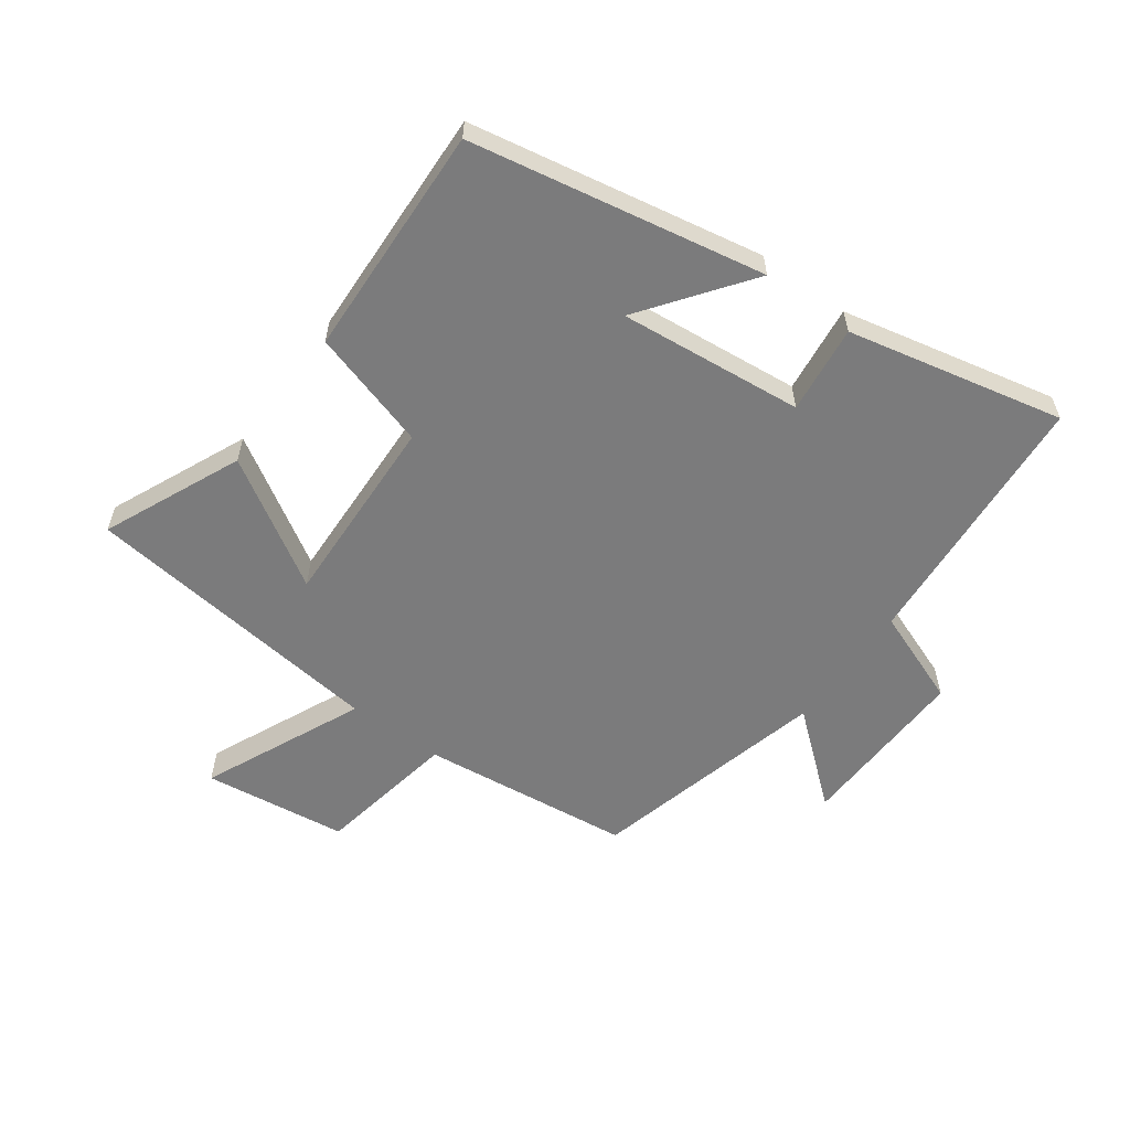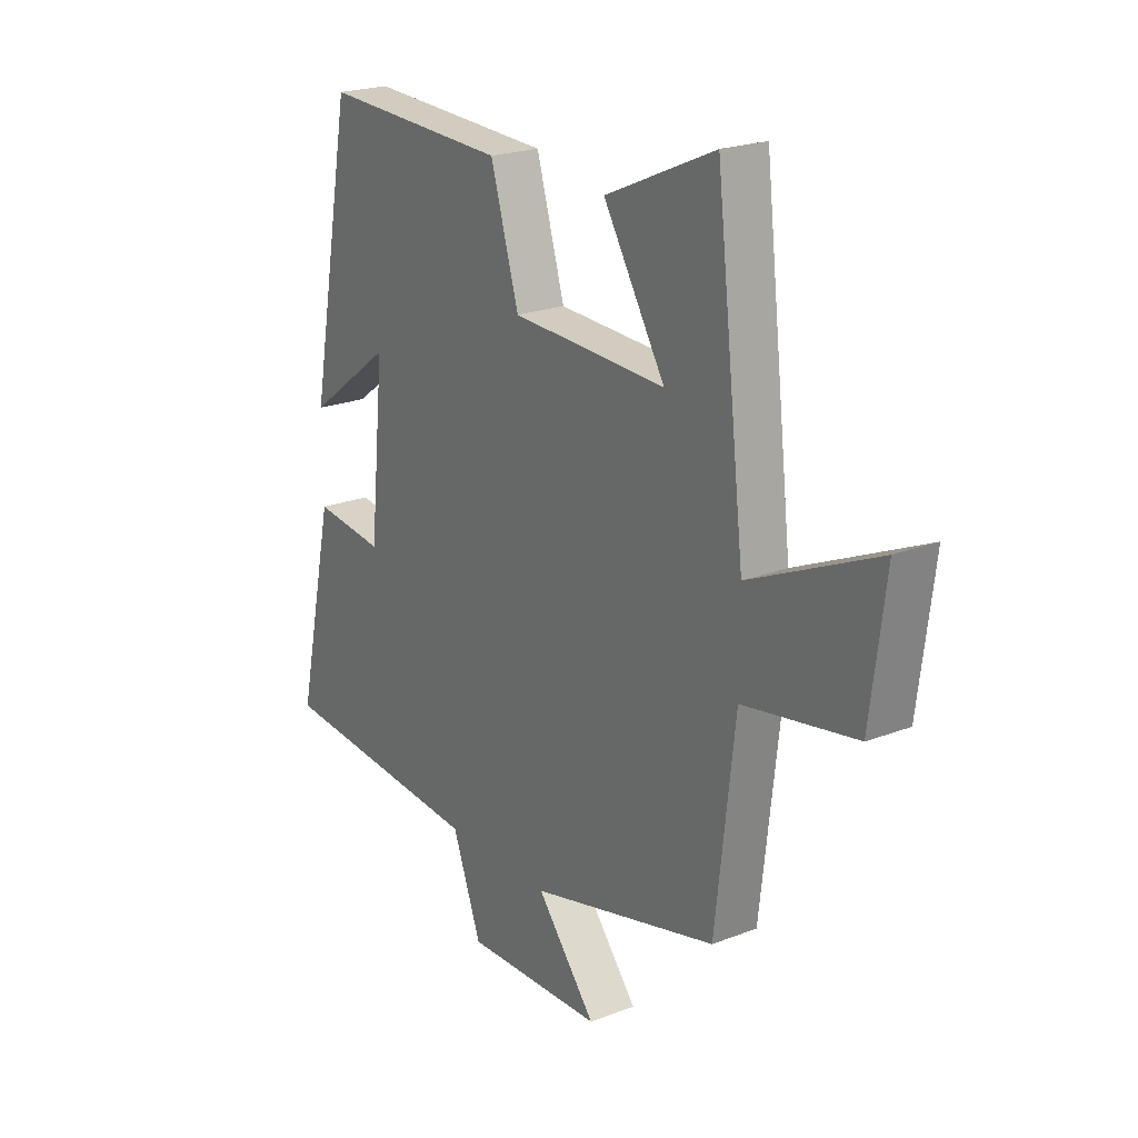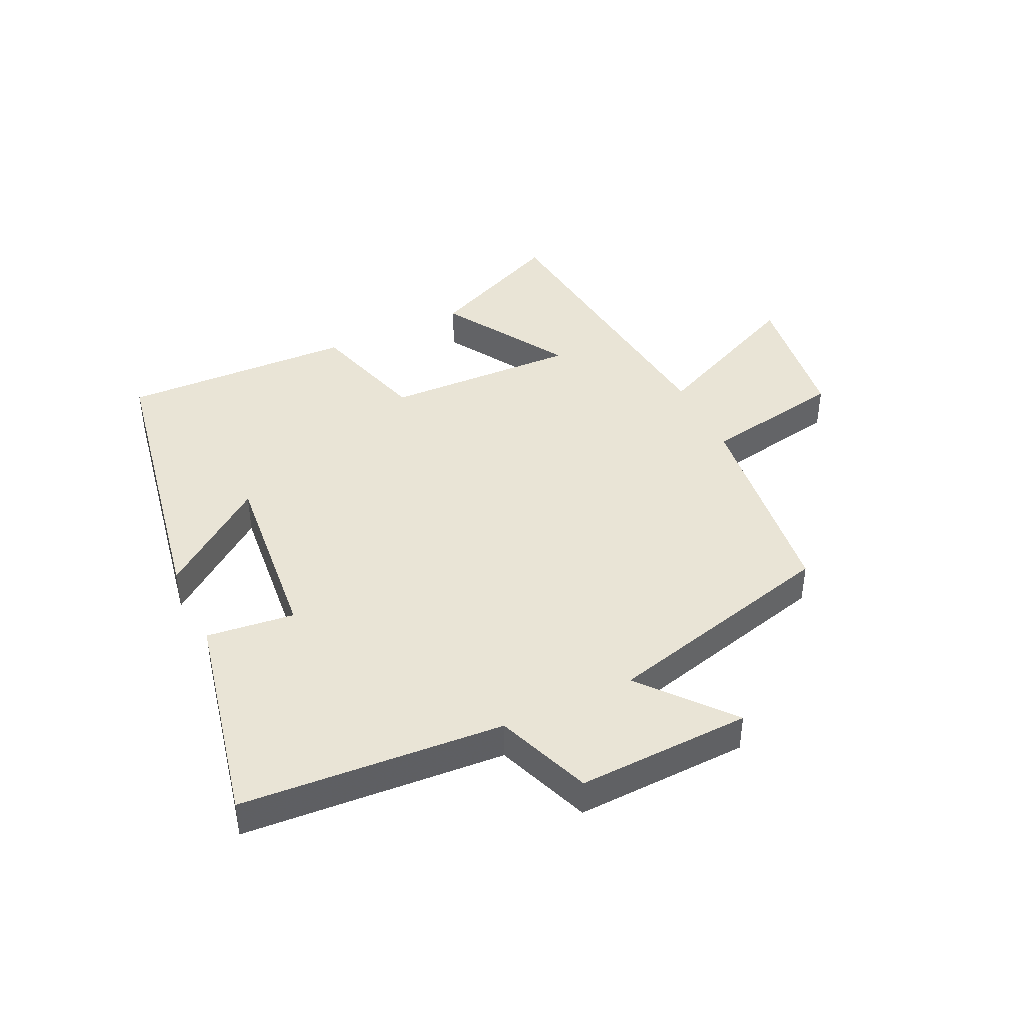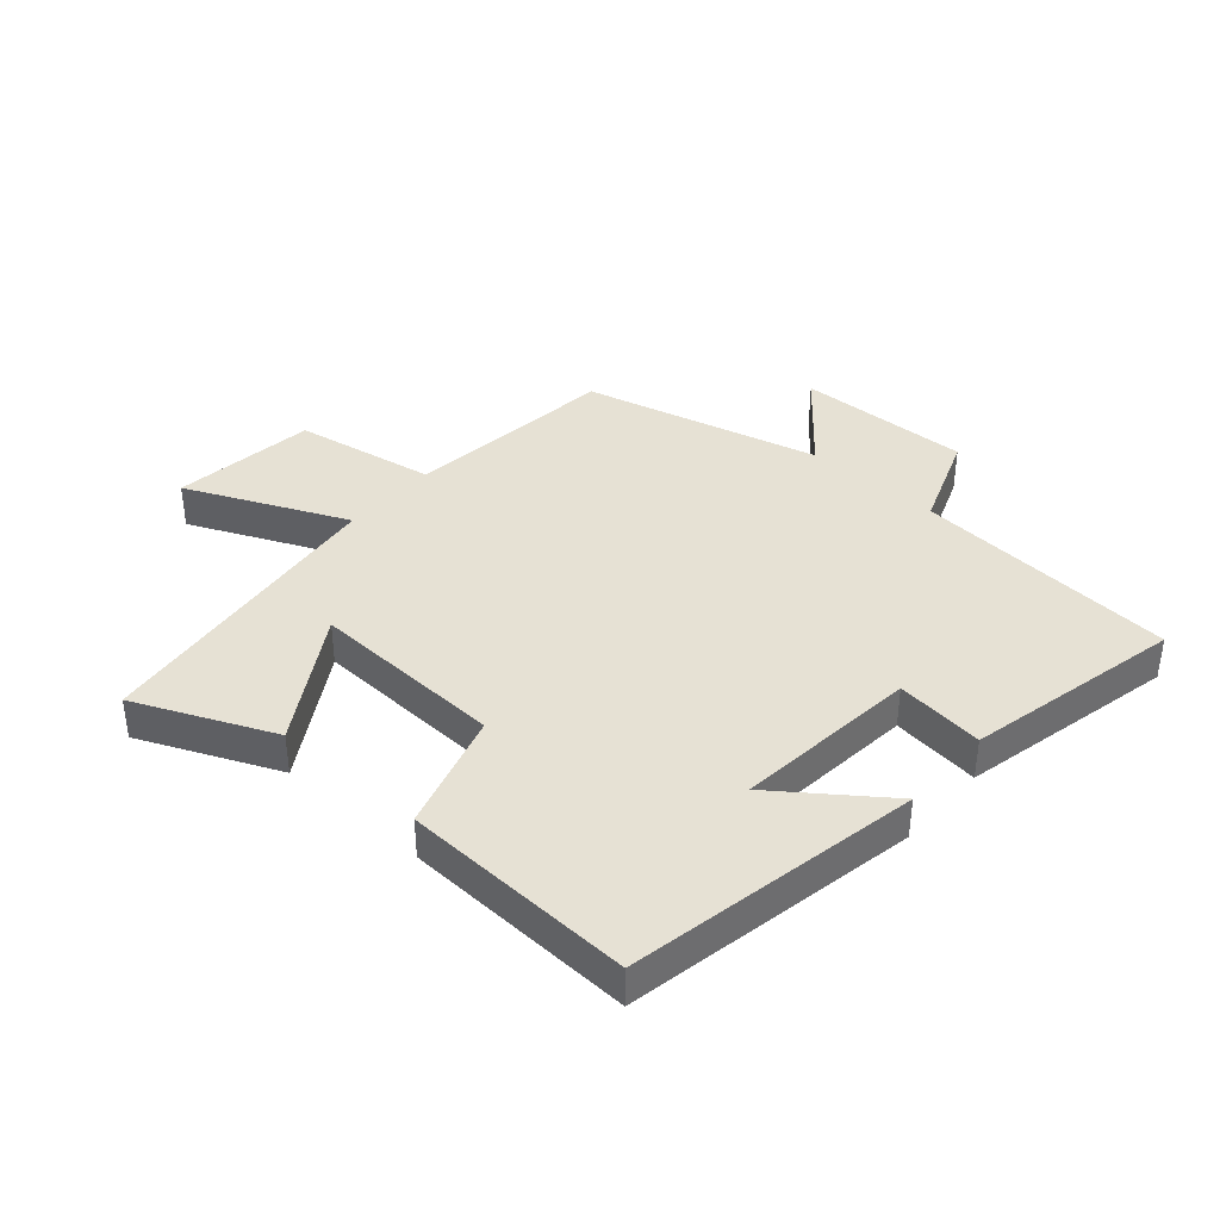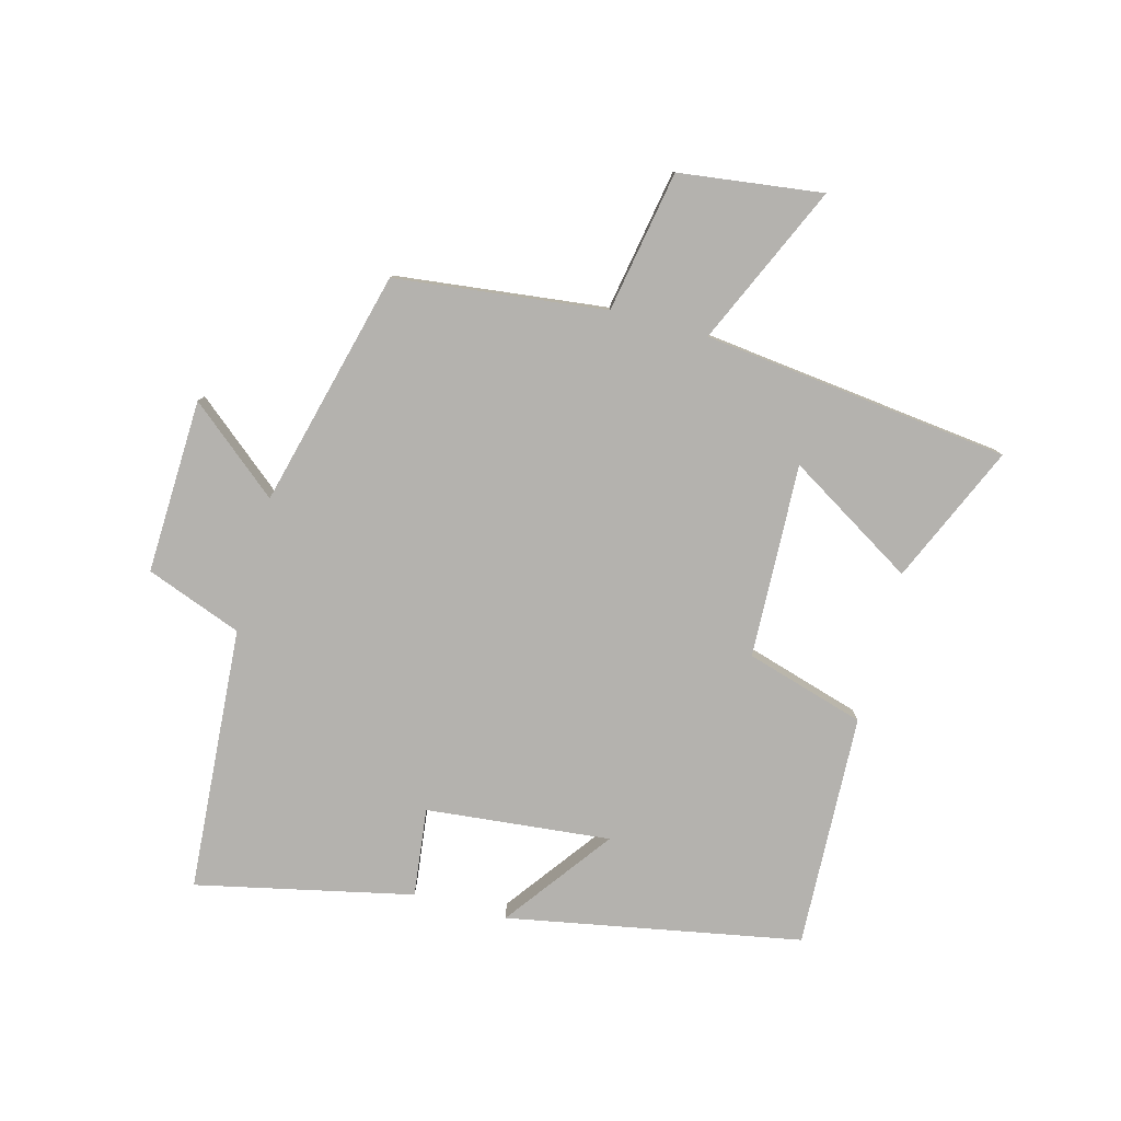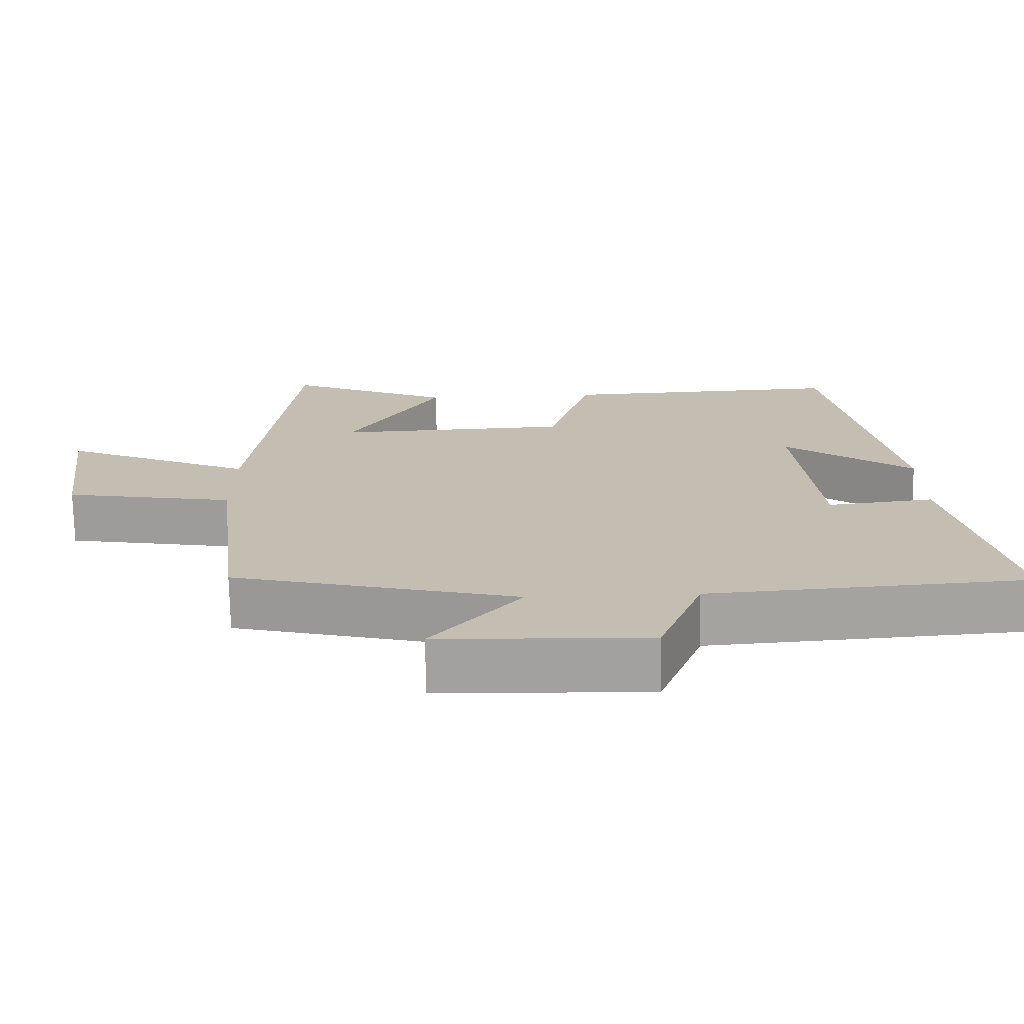
<metadata>
{"format":"obj","ext":"obj","renderer":"f3d","projection":"perspective","resolution":1024,"background":"white","views":[{"elev":-58.5,"azim":54.0,"up":"+Y"},{"elev":21.8,"azim":-124.2,"up":"+Z"},{"elev":42.6,"azim":154.5,"up":"+Y"},{"elev":39.1,"azim":41.3,"up":"+Y"},{"elev":-79.8,"azim":-105.0,"up":"+Y"},{"elev":-72.6,"azim":1.1,"up":"+Z"}]}
</metadata>
<code>
v -0.46 0.07 -0.402
v -0.5 0.07 -0.058
v -0.73 0.07 -0.017
v -0.76 0.07 0.217
v -0.5 0.07 0.1
v -0.441 0.07 0.599
v -0.217 0.07 0.5
v -0.343 0.07 0.294
v -0.027 0.07 0.306
v 0.031 0.07 0.5
v 0.411 0.07 0.515
v 0.5 0.07 0.037
v 0.326 0.07 0.166
v 0.356 0.07 -0.134
v 0.5 0.07 -0.117
v 0.577 0.07 -0.469
v 0.147 0.07 -0.5
v 0.088 0.07 -0.656
v -0.196 0.07 -0.646
v -0.075 0.07 -0.5
v -0.46 0 -0.402
v -0.5 0 -0.058
v -0.73 0 -0.017
v -0.76 0 0.217
v -0.5 0 0.1
v -0.441 0 0.599
v -0.217 0 0.5
v -0.343 0 0.294
v -0.027 0 0.306
v 0.031 0 0.5
v 0.411 0 0.515
v 0.5 0 0.037
v 0.326 0 0.166
v 0.356 0 -0.134
v 0.5 0 -0.117
v 0.577 0 -0.469
v 0.147 0 -0.5
v 0.088 0 -0.656
v -0.196 0 -0.646
v -0.075 0 -0.5
f 17 18 19 20
f 17 20 1
f 16 17 1
f 15 16 1
f 14 15 1
f 13 14 1 2
f 10 11 12 13
f 9 10 13
f 8 9 13 2
f 5 6 7 8
f 5 8 2
f 2 3 4 5
f 40 39 38 37
f 21 40 37
f 21 37 36
f 21 36 35
f 21 35 34
f 22 21 34 33
f 33 32 31 30
f 33 30 29
f 22 33 29 28
f 28 27 26 25
f 22 28 25
f 25 24 23 22
f 1 21 22 2
f 2 22 23 3
f 3 23 24 4
f 4 24 25 5
f 5 25 26 6
f 6 26 27 7
f 7 27 28 8
f 8 28 29 9
f 9 29 30 10
f 10 30 31 11
f 11 31 32 12
f 12 32 33 13
f 13 33 34 14
f 14 34 35 15
f 15 35 36 16
f 16 36 37 17
f 17 37 38 18
f 18 38 39 19
f 19 39 40 20
f 20 40 21 1

</code>
